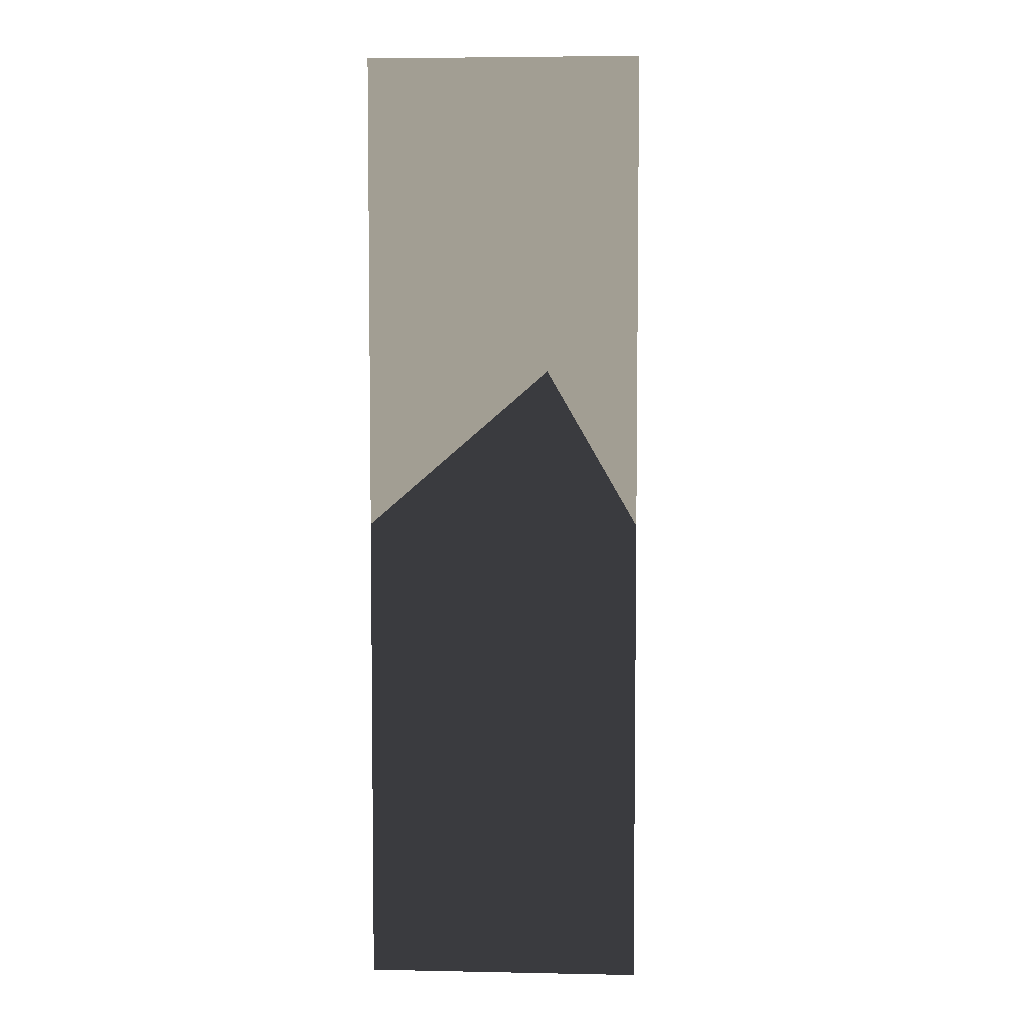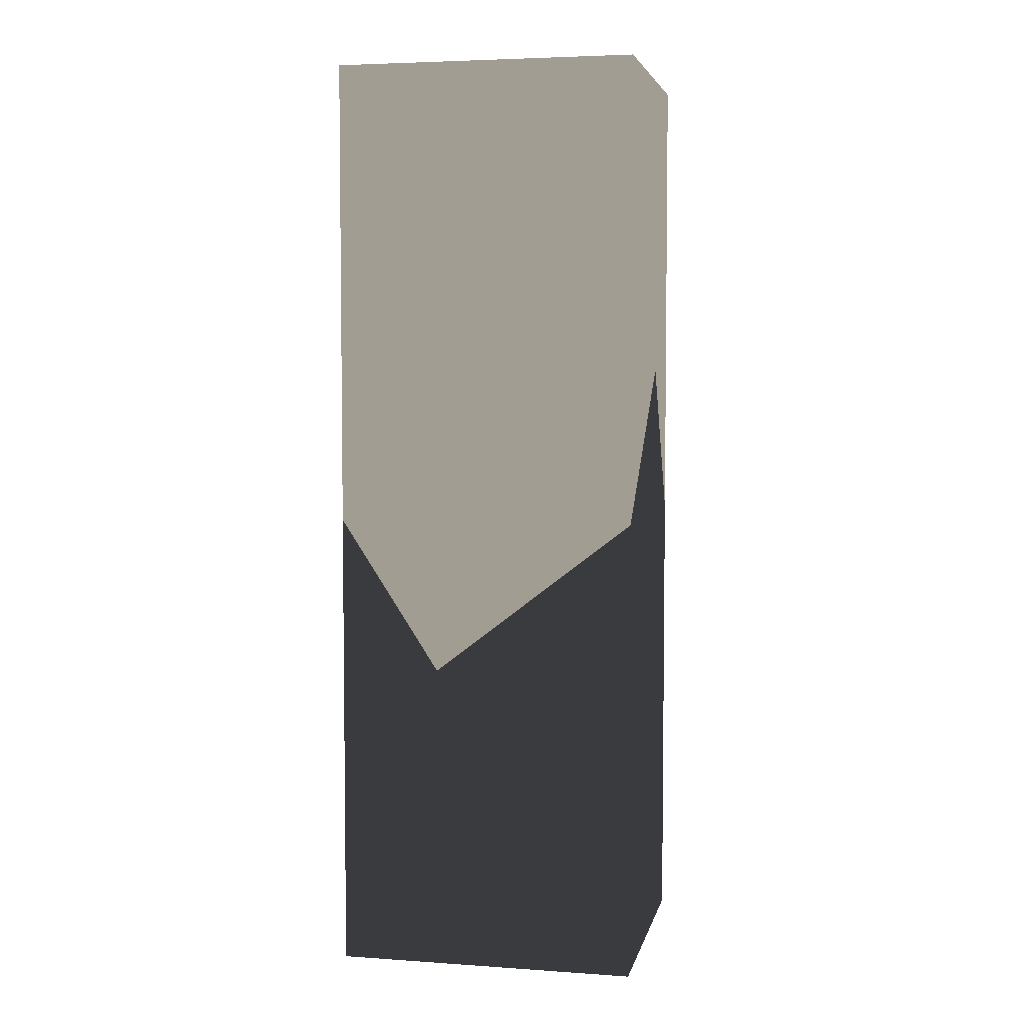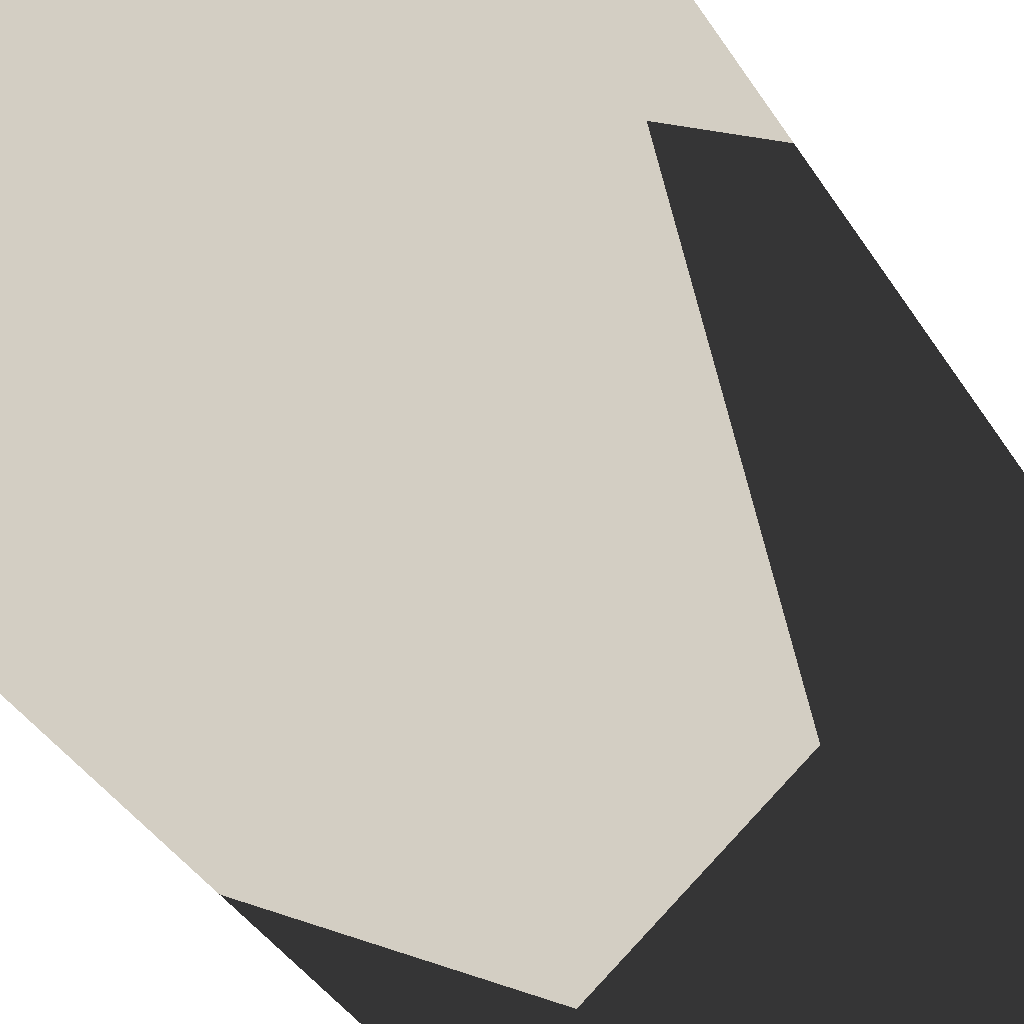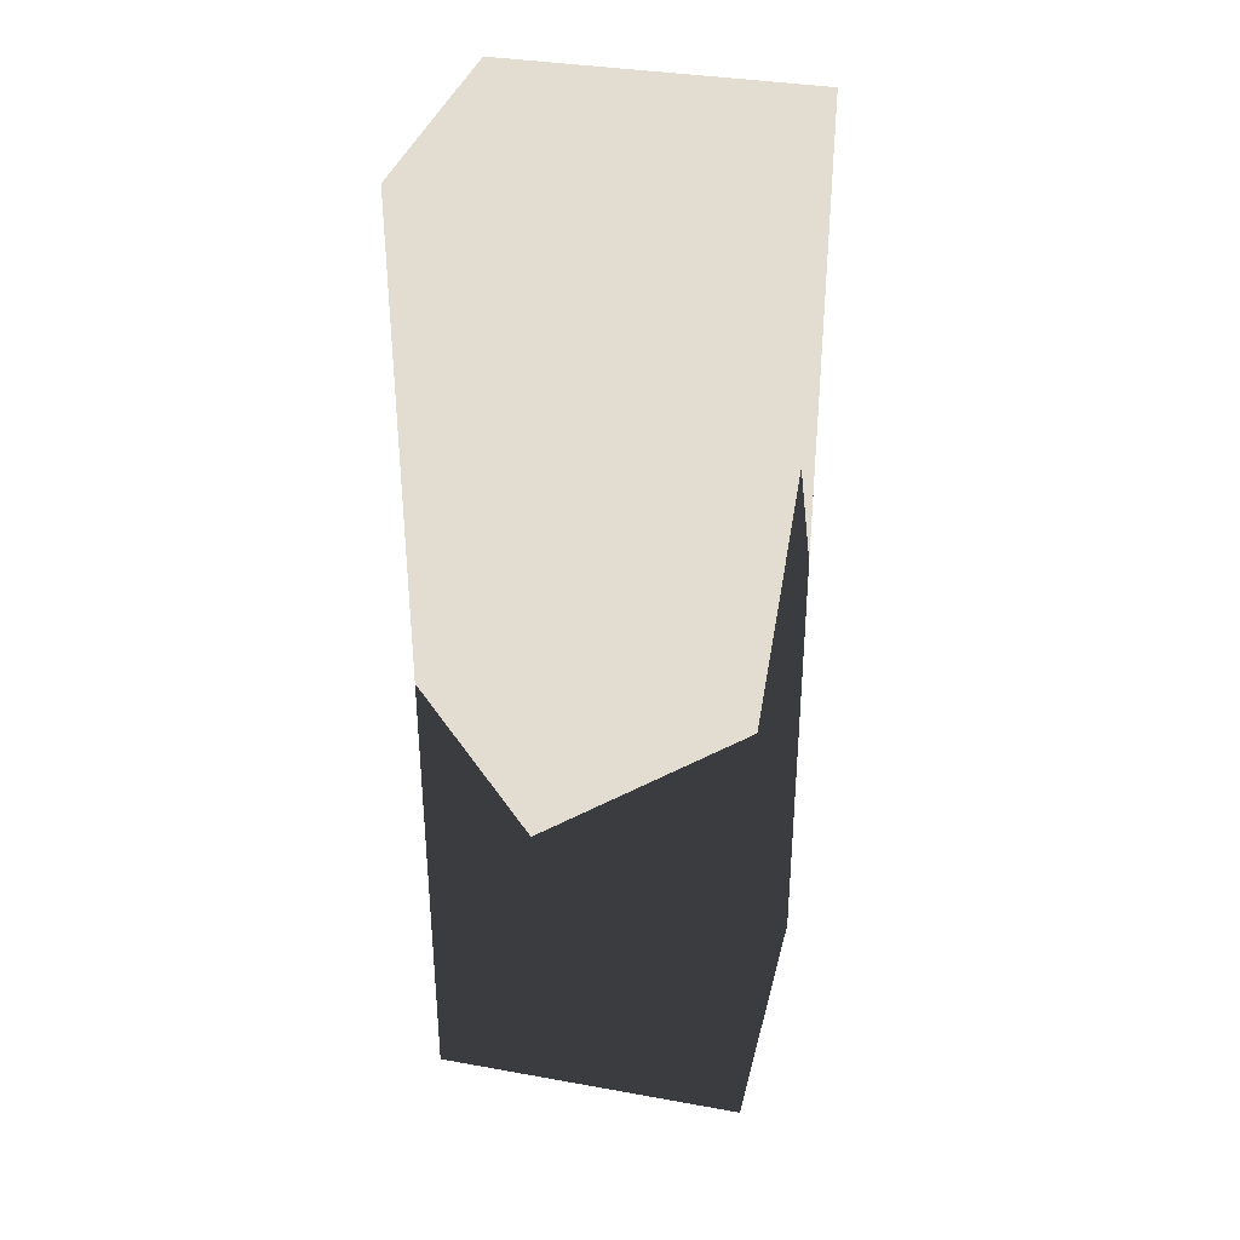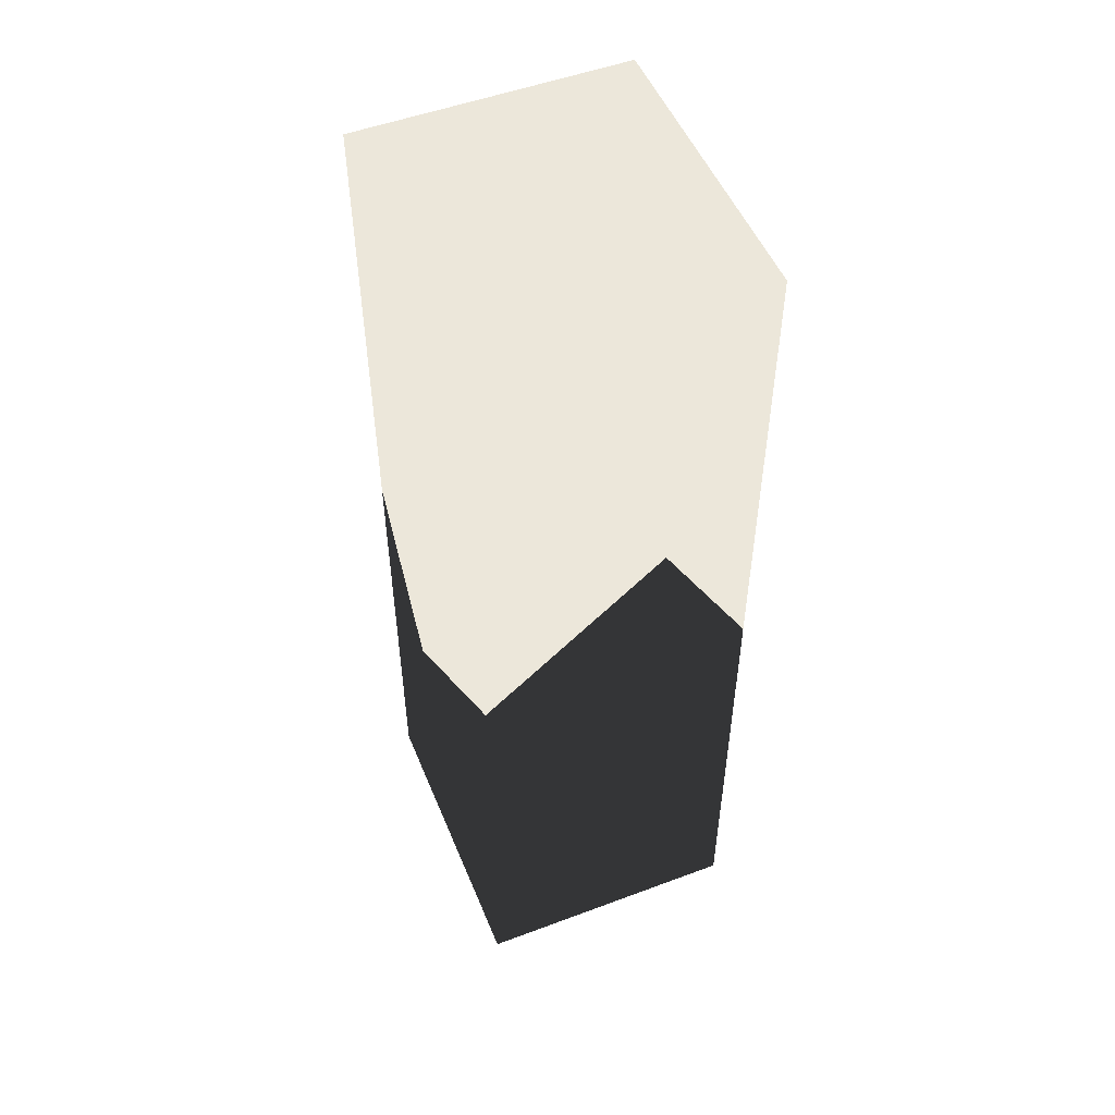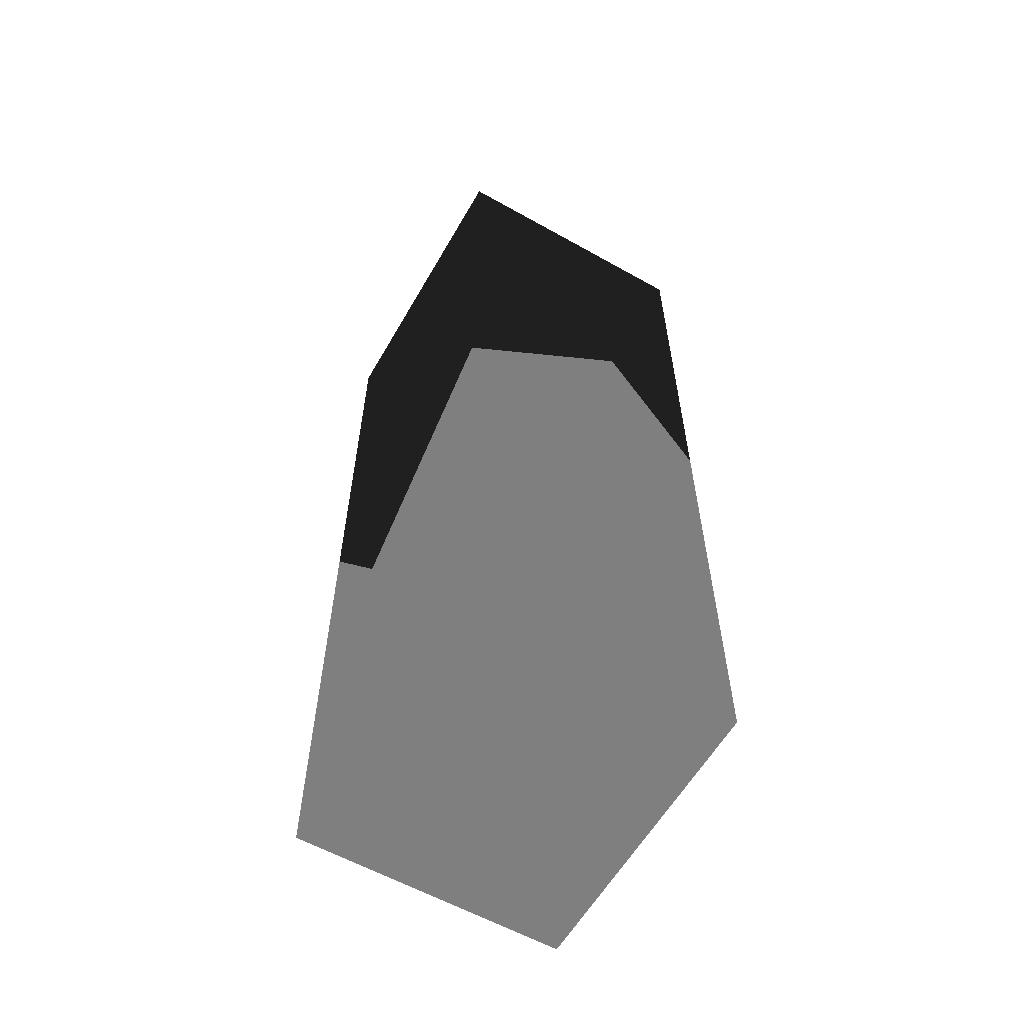
<metadata>
{"format":"obj","ext":"obj","renderer":"f3d","projection":"perspective","resolution":1024,"background":"white","views":[{"elev":5.0,"azim":3.5,"up":"+Z"},{"elev":4.7,"azim":-77.8,"up":"+Z"},{"elev":-34.3,"azim":-153.9,"up":"+Y"},{"elev":35.1,"azim":103.4,"up":"+Z"},{"elev":51.6,"azim":-22.1,"up":"+Z"},{"elev":-59.7,"azim":150.1,"up":"+Z"}]}
</metadata>
<code>
v  -8.921 -10 0
v  8.921 -10 0
v  -8.921 10 0
v  8.921 10 0
v  -8.921 -10 61.58
v  8.921 -10 61.58
v  -8.921 10 61.58
v  8.921 10 61.58
g Box01
f 1 3 4
f 4 2 1
f 5 6 8
f 8 7 5
f 1 2 6
f 6 5 1
f 2 4 8
f 8 6 2
f 4 3 7
f 7 8 4
f 3 1 5
f 5 7 3
g

</code>
